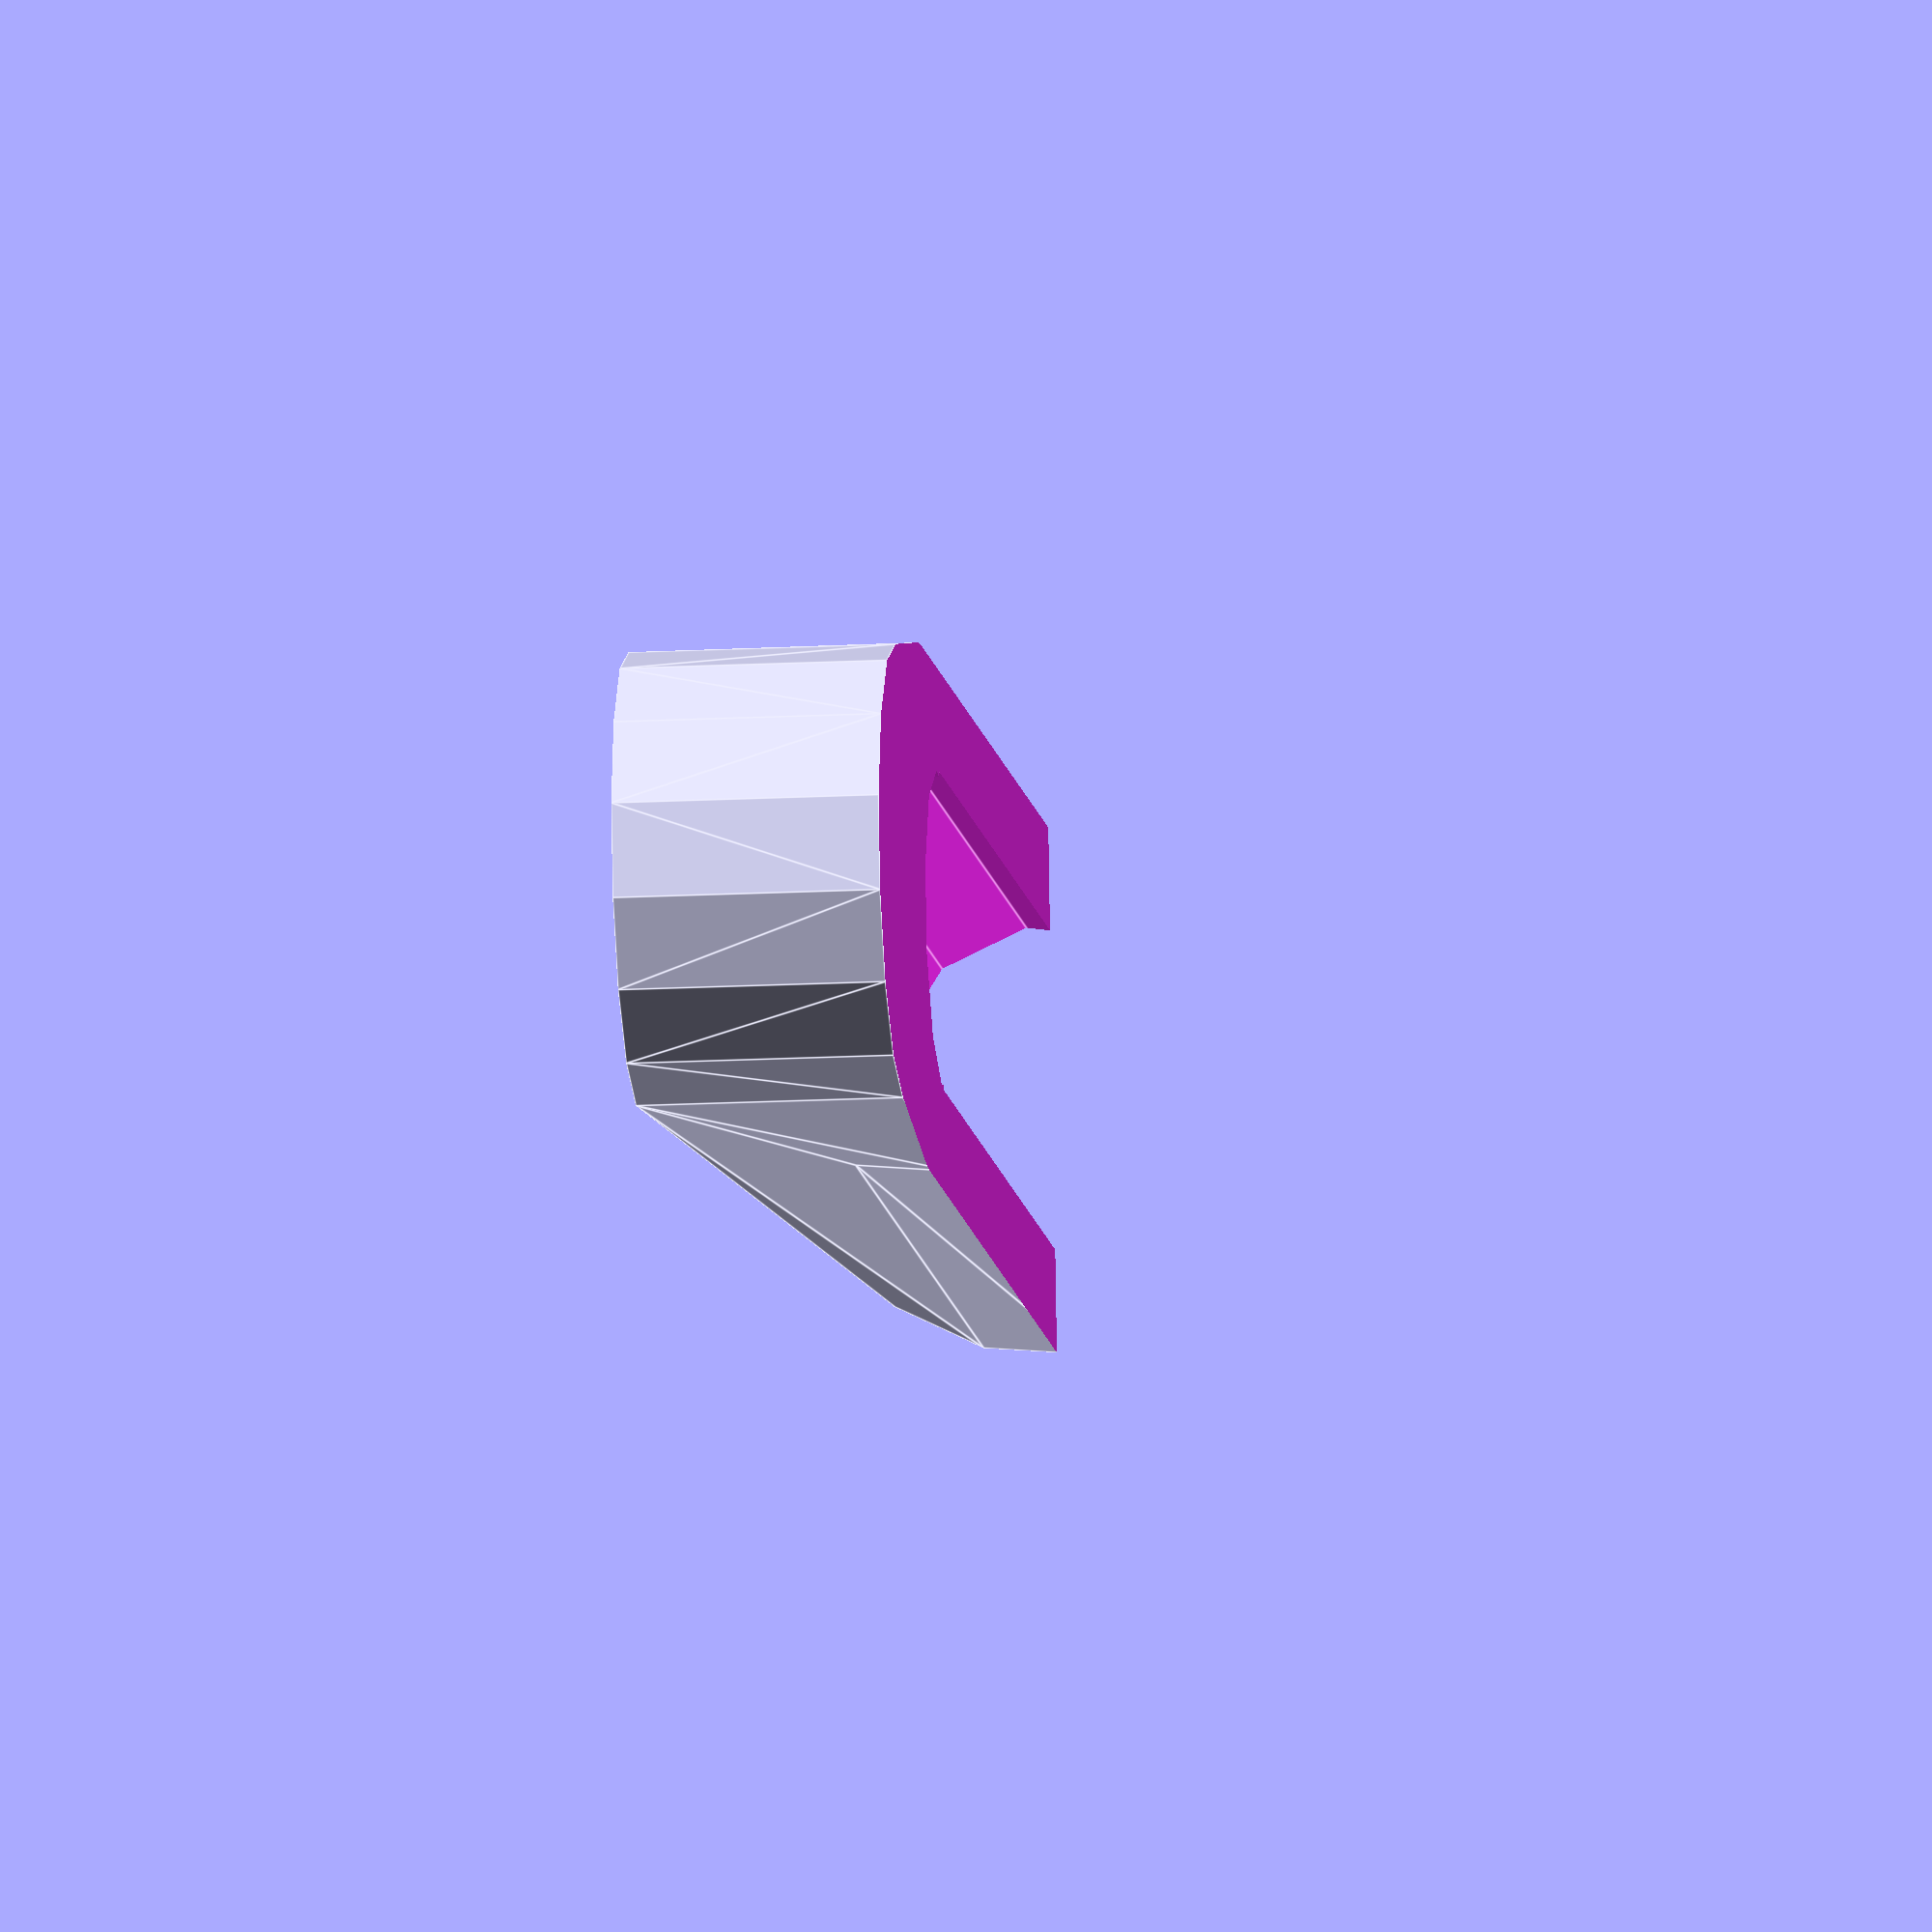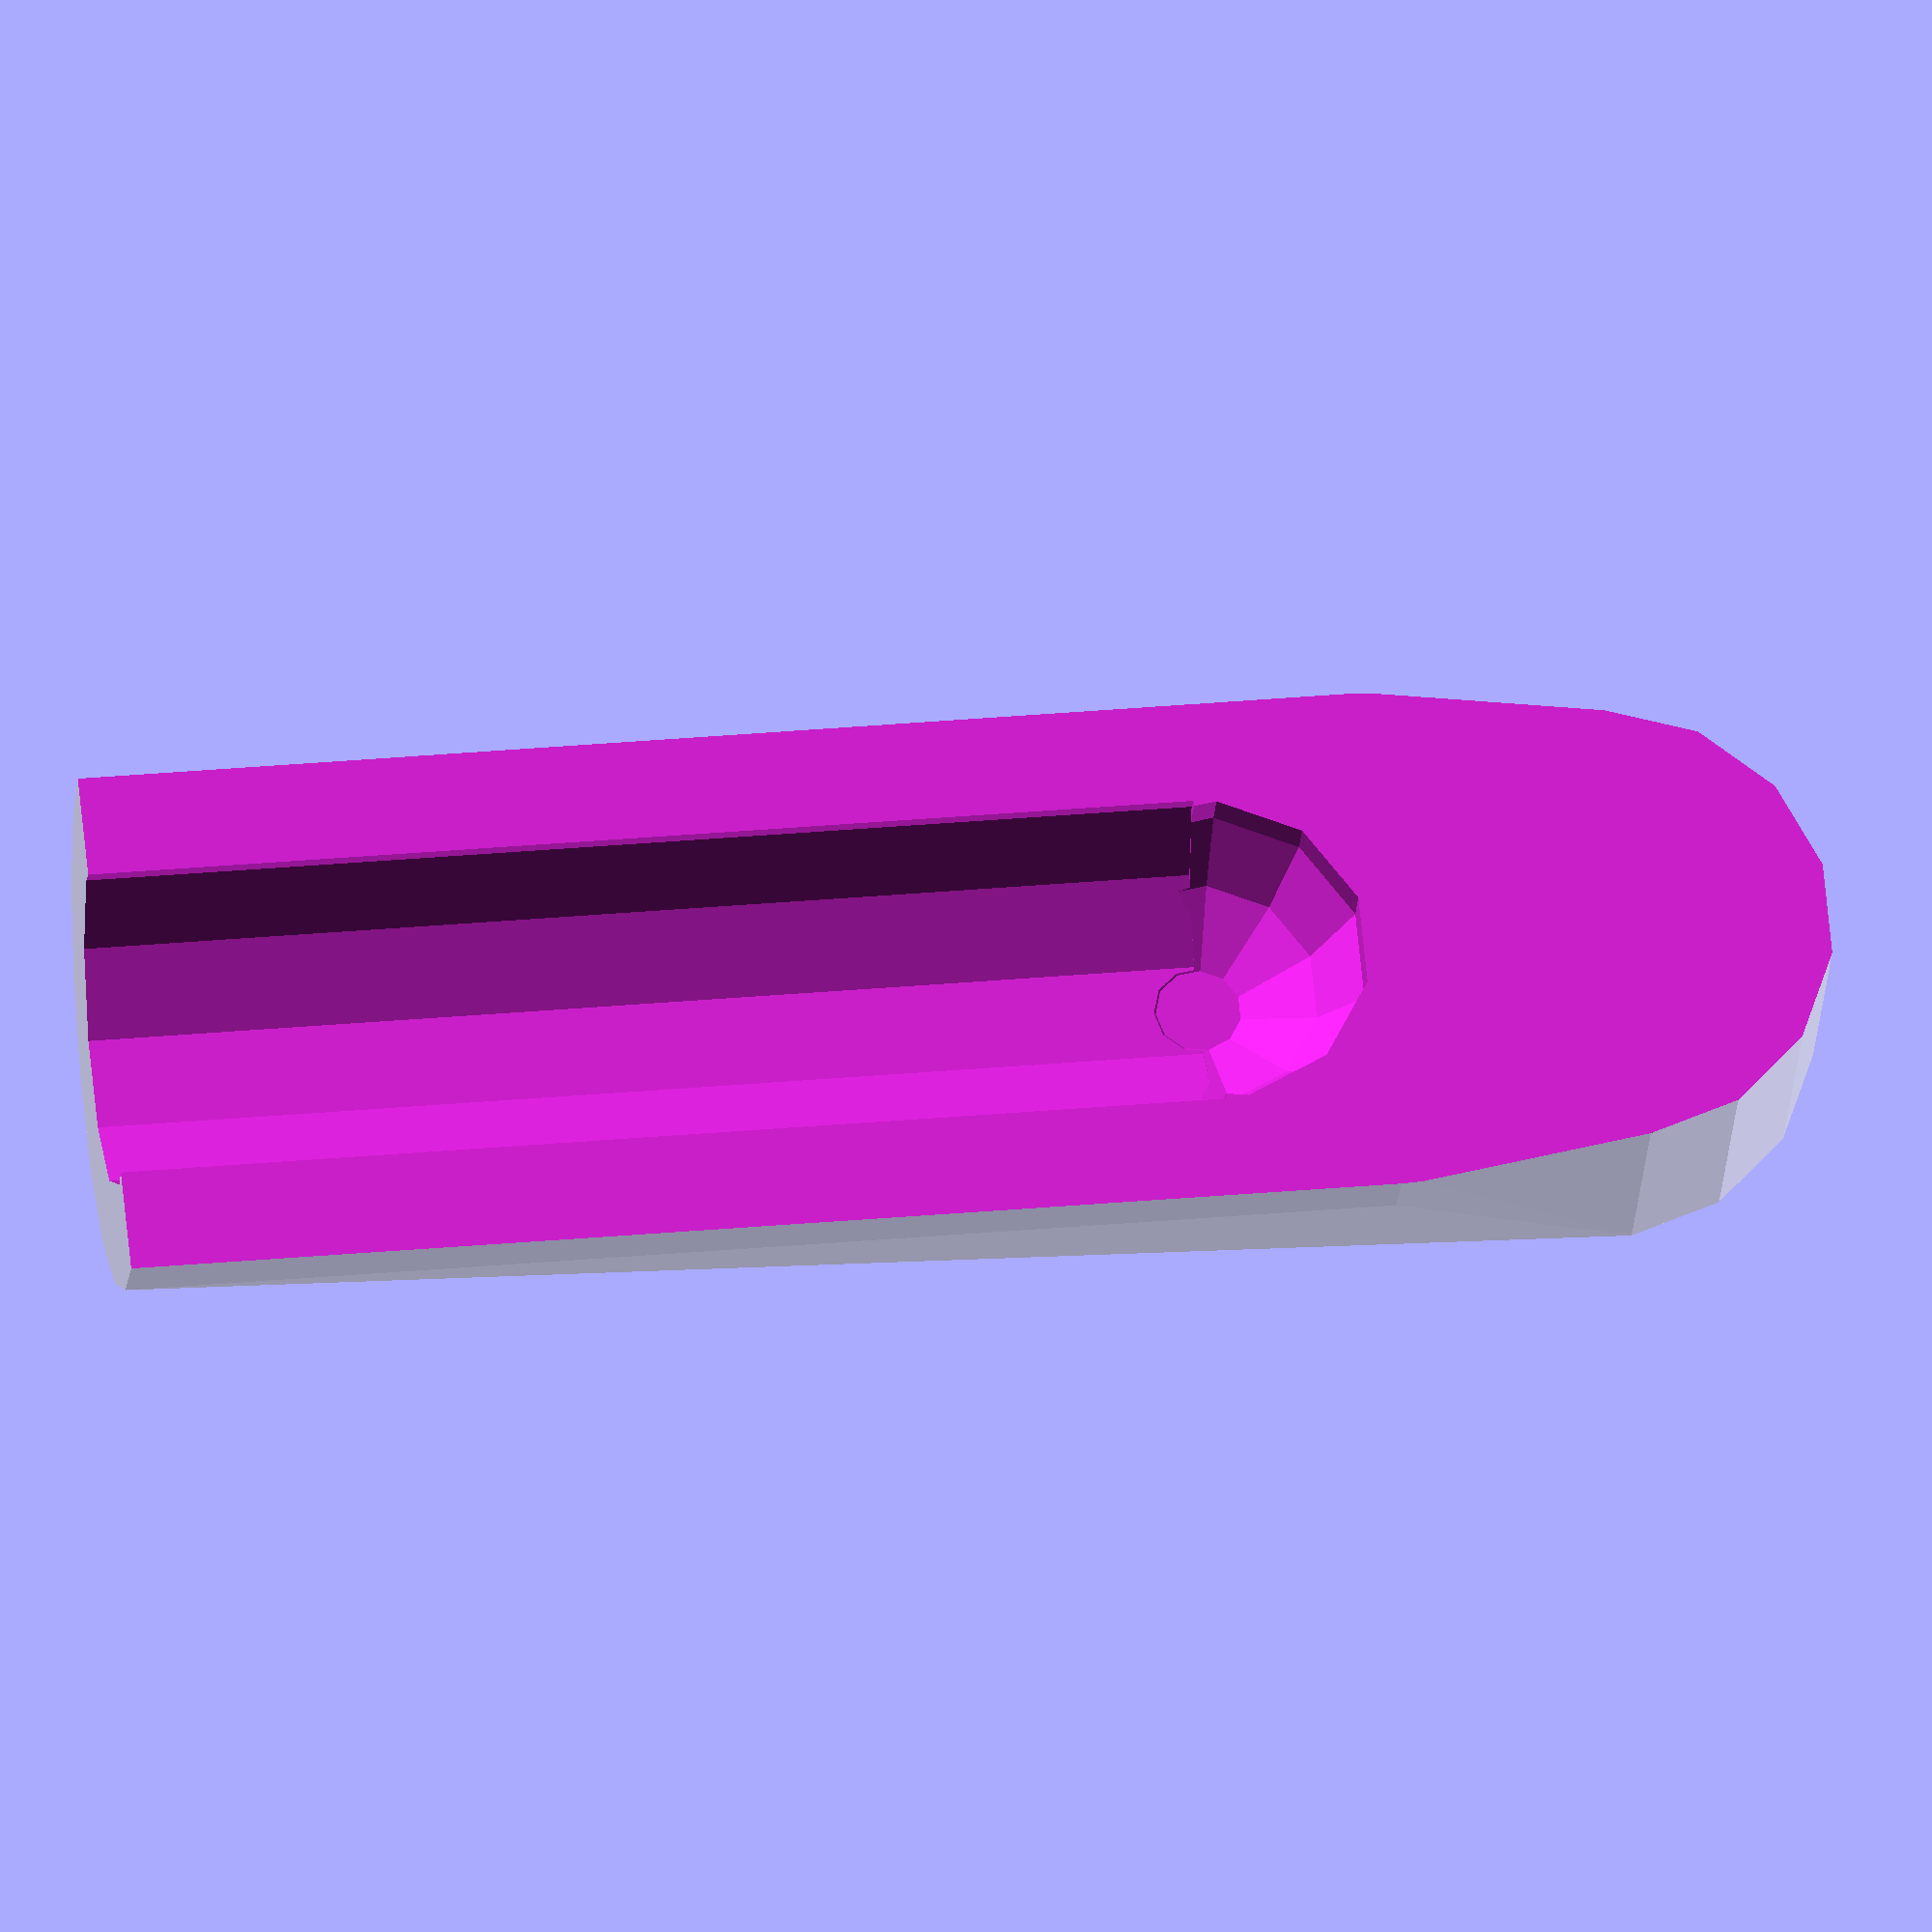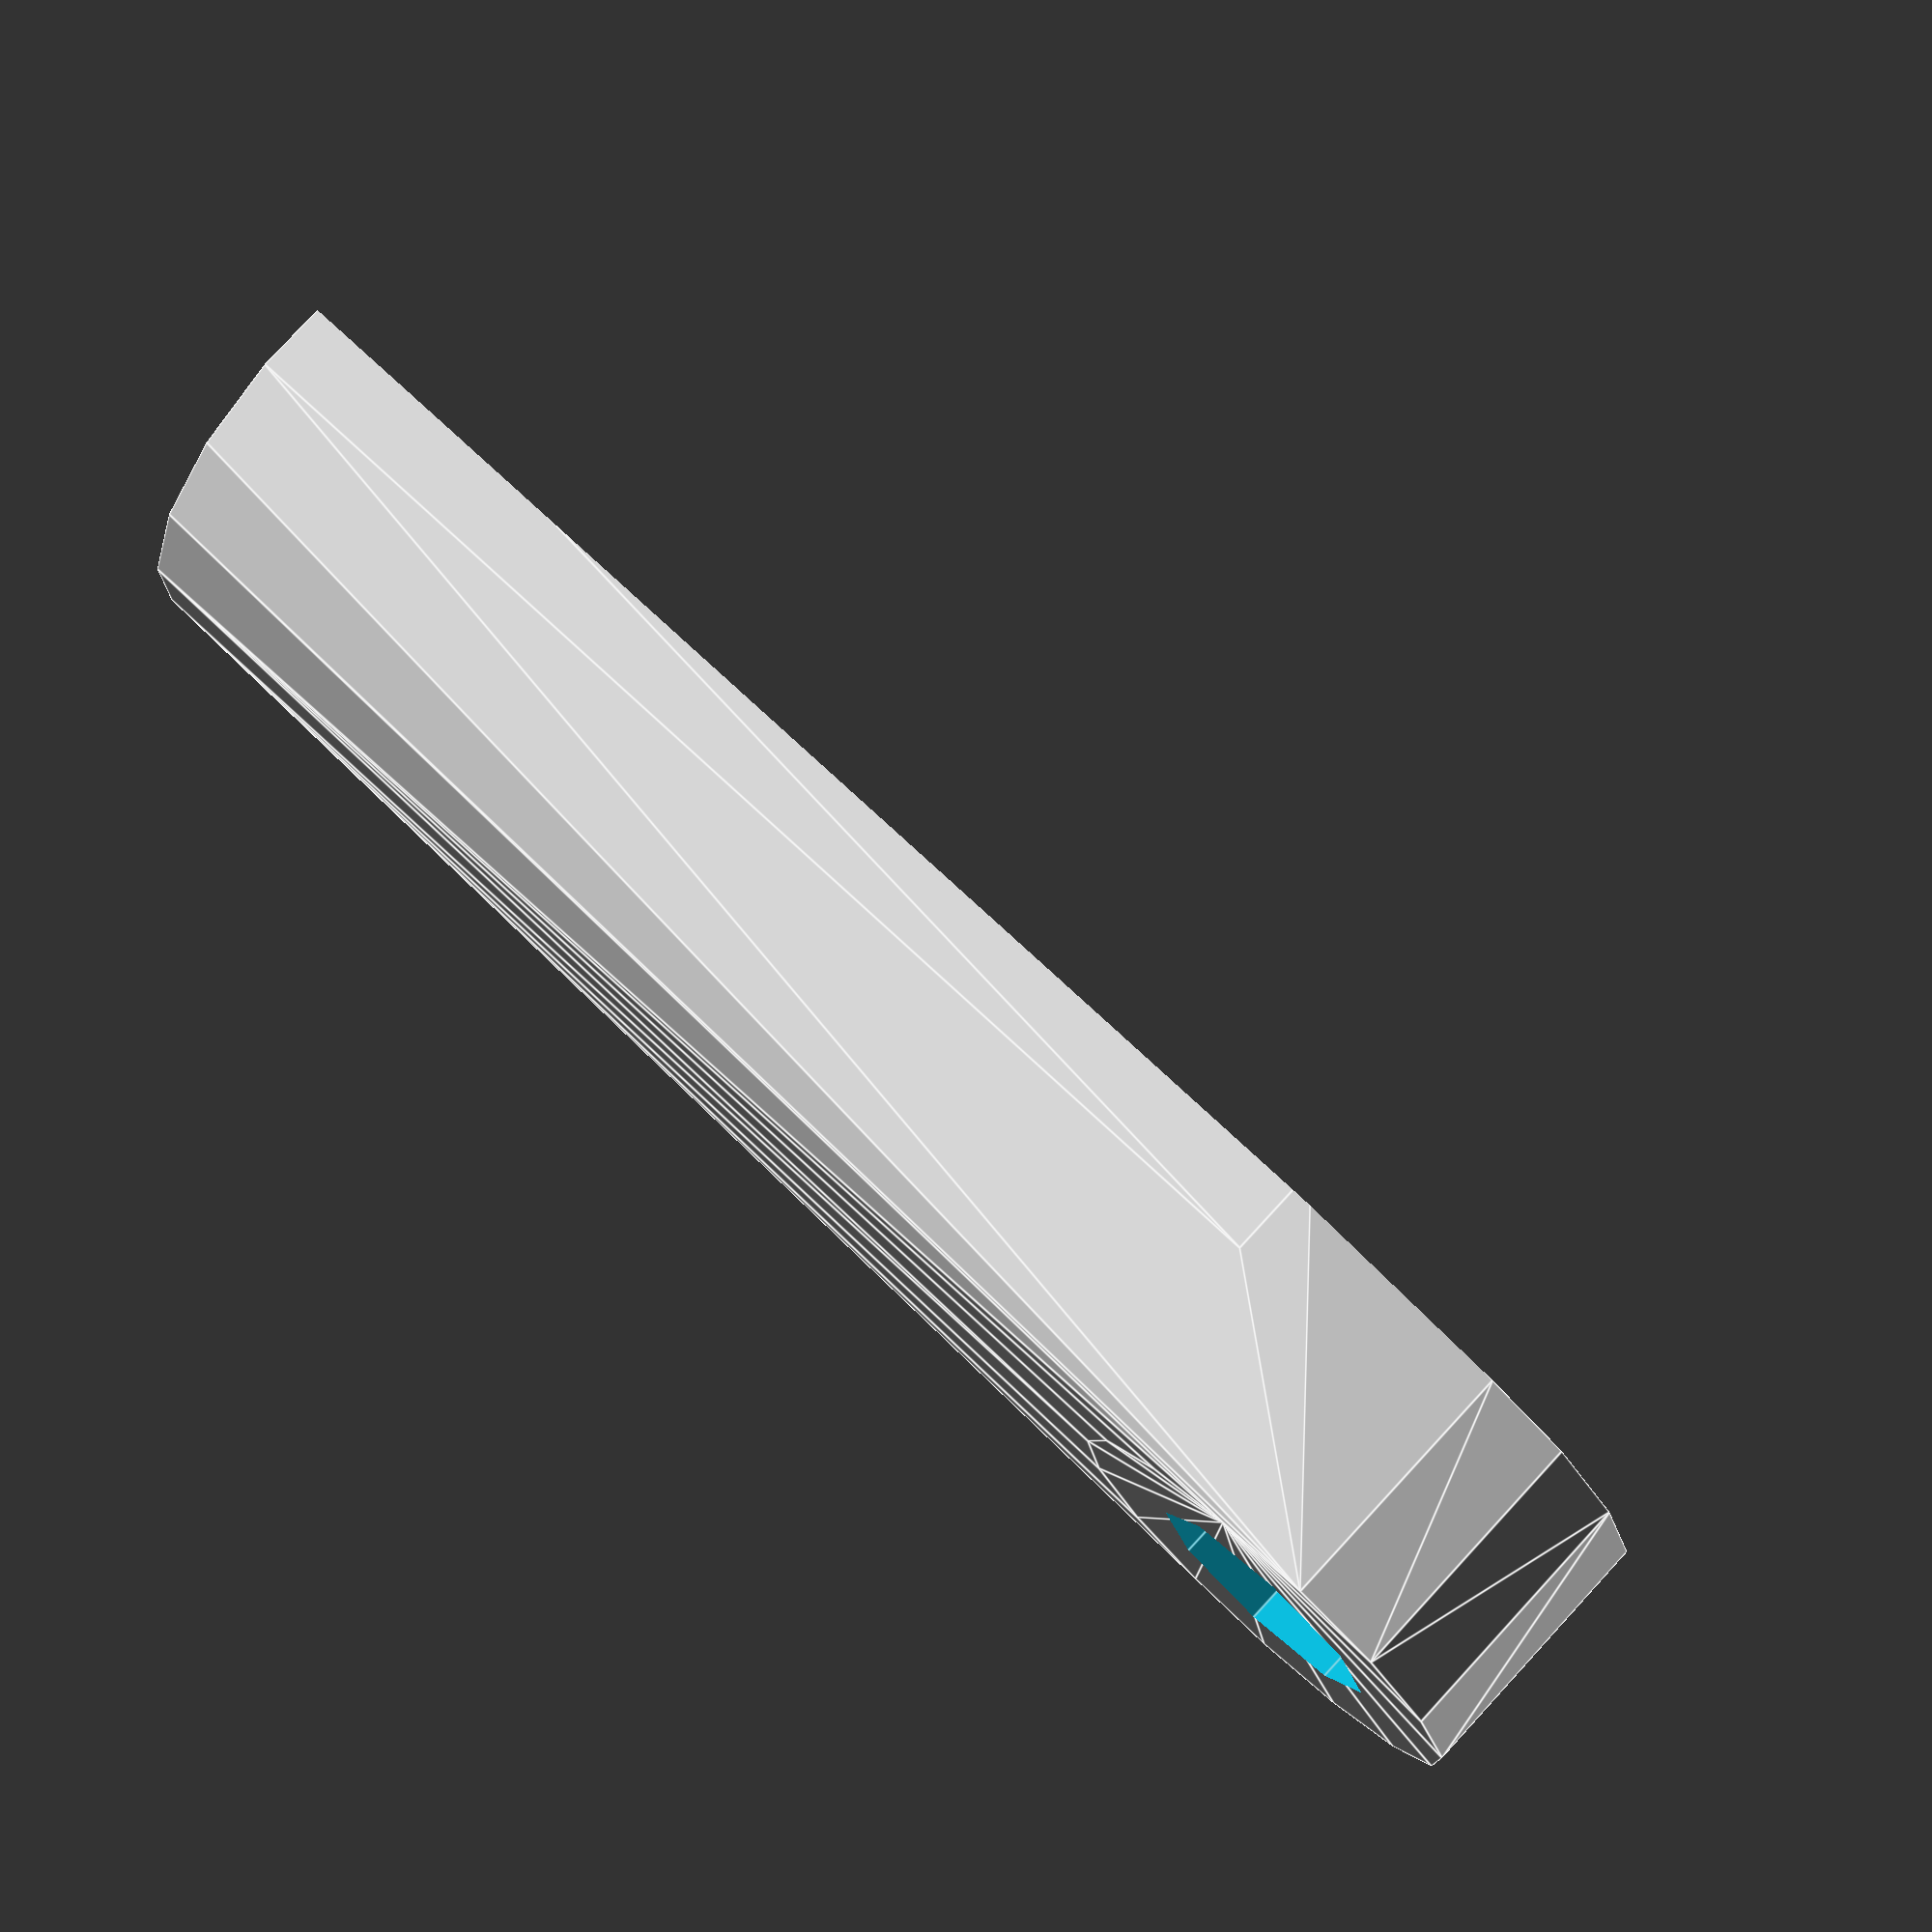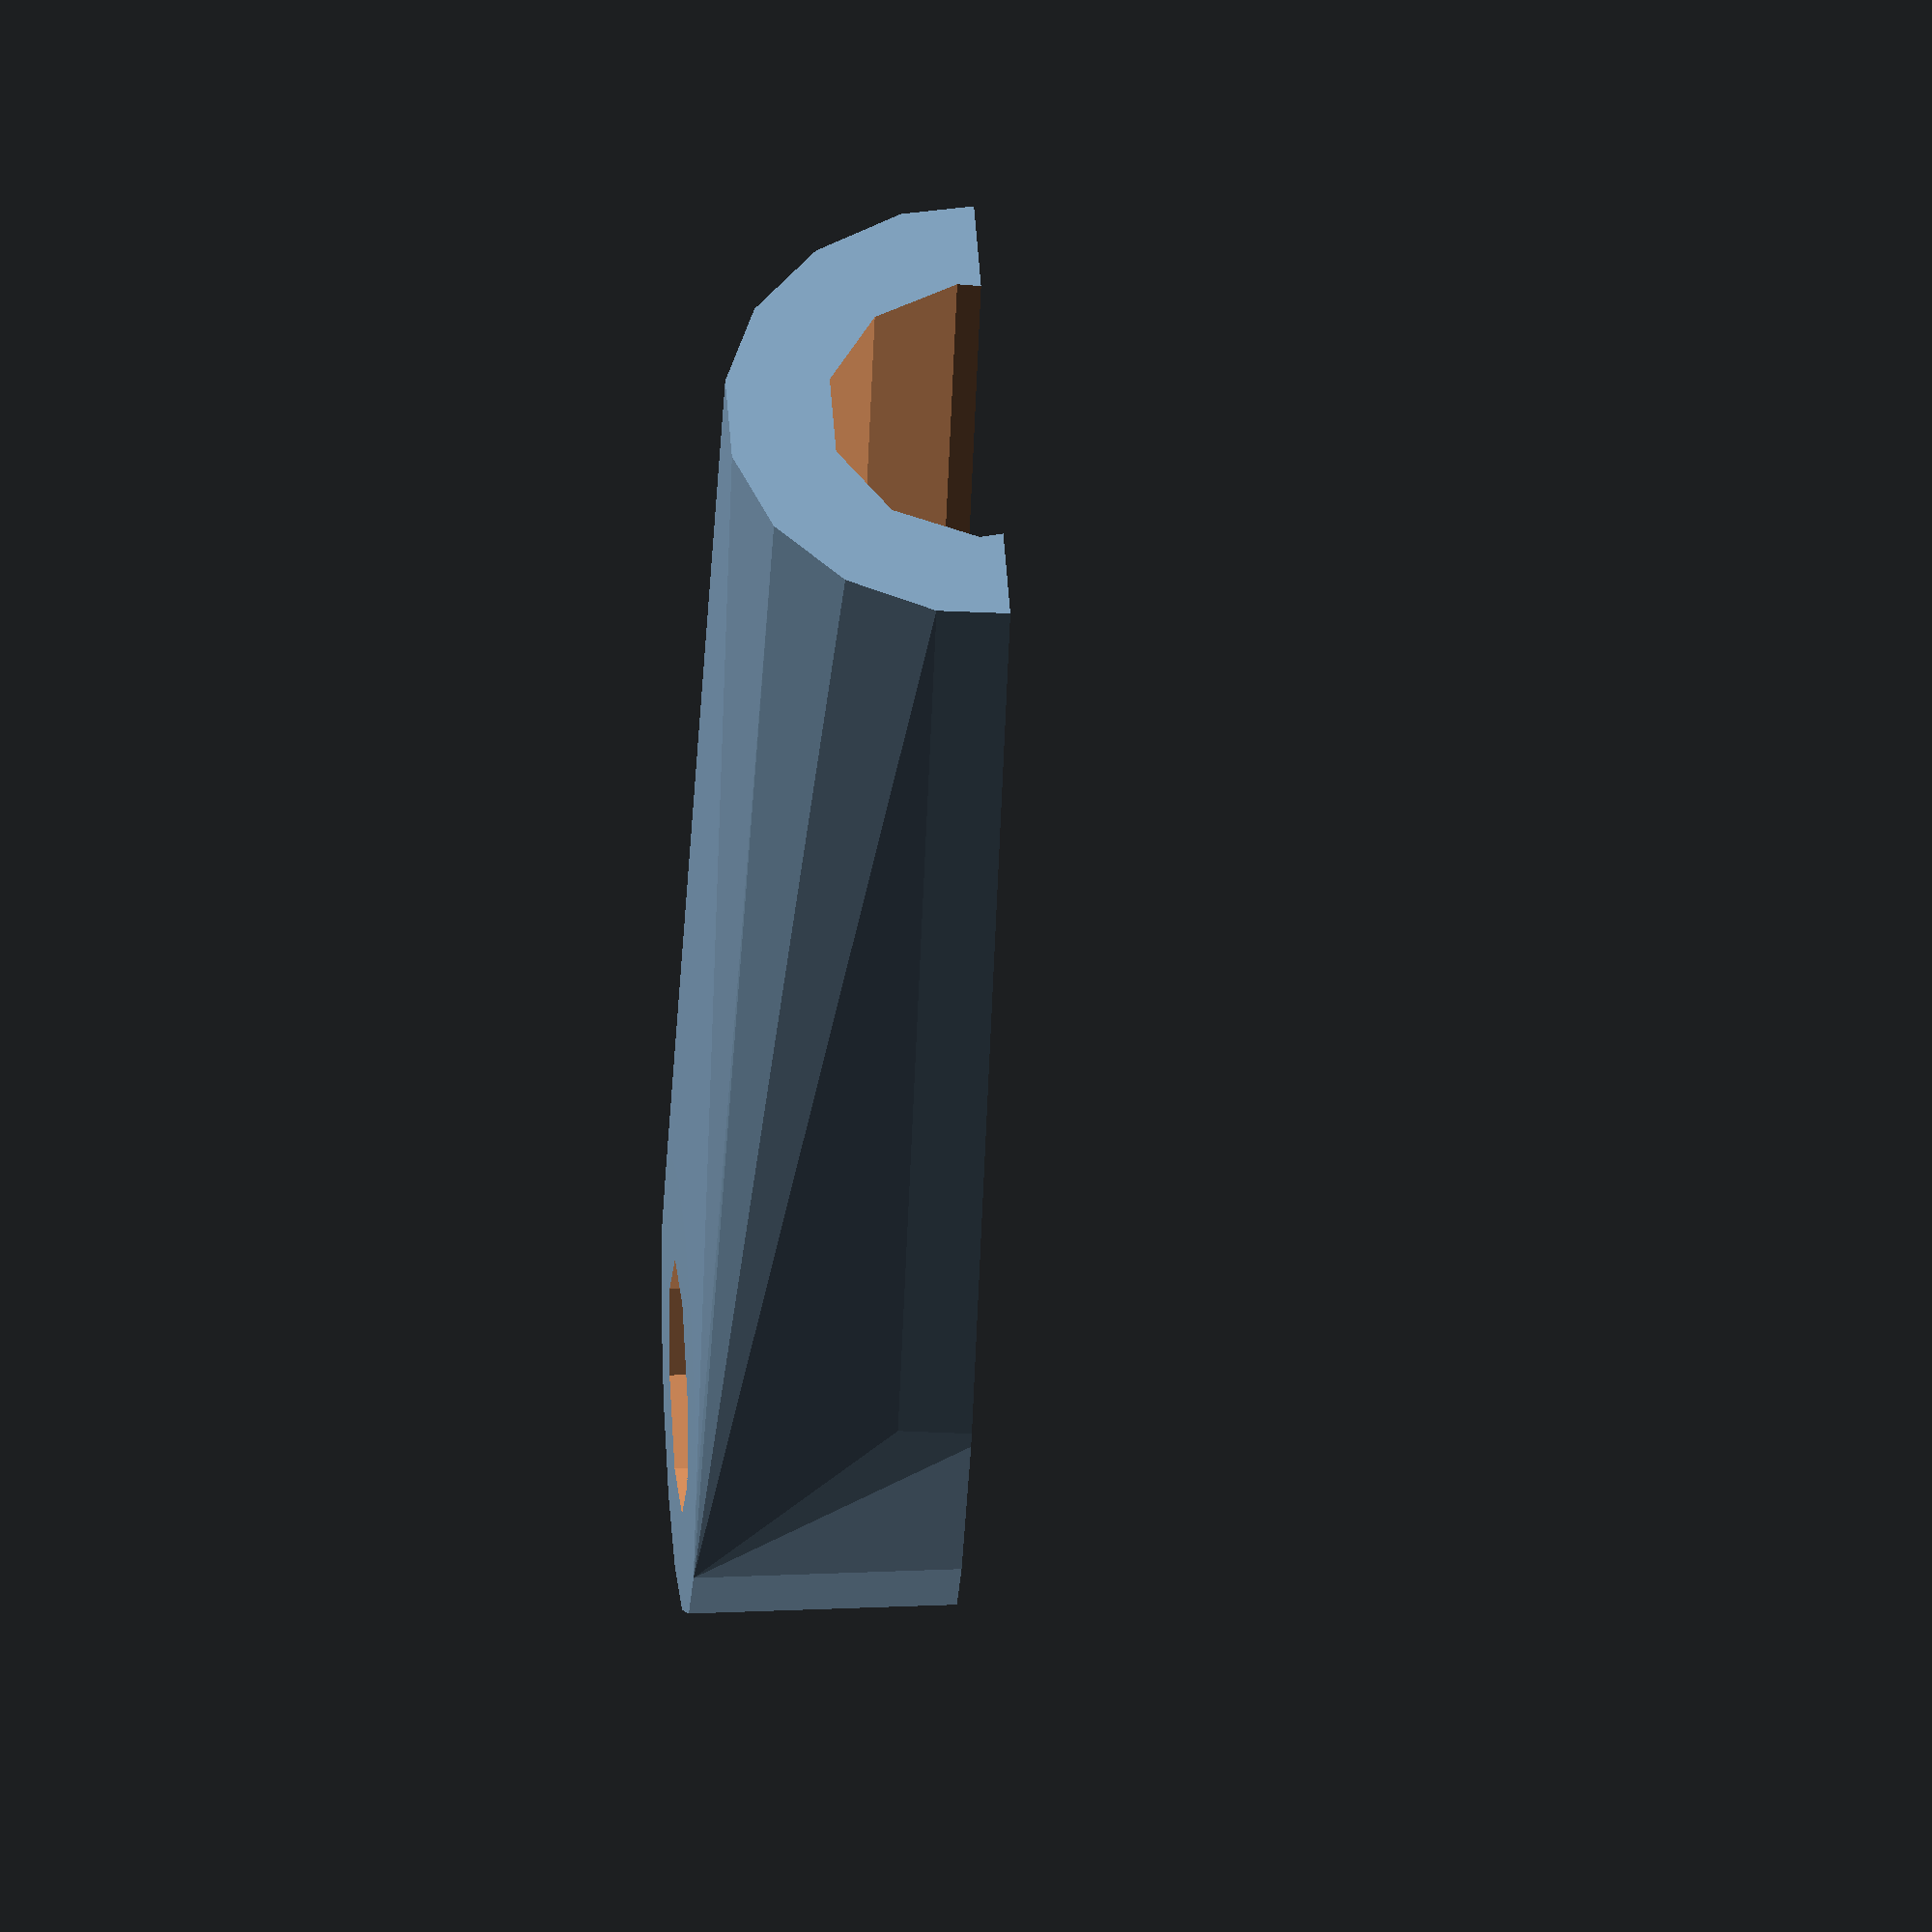
<openscad>
// Uncomment before final render
//$fa = 0.01;
//$fs = 0.25;

module cAxisServoArm() {
  difference() {
    hull() {
      cylinder(5.25, 4.5, 4.5);
      translate([4.5, 0, 0]) {
        rotate([0, 90, 0]) {
          cylinder(25, 5.25, 5.25);
        }
      }
    }
    translate([-5.5, -6.125, -6.25]) {
      cube([36, 12.25, 6.25]);
    }
    translate([0, 0, 2.25]) {
      cylinder(4, 2.5, 2.5);
    }
    translate([7.75, 0, 0]) {
      sphere(3.25);
    }
    translate([7.75, 0, 0]) {
      rotate([0, 90, 0]) {
        cylinder(22.75, 3.25, 3.25);
      }
    }
  }
}

cAxisServoArm();

</openscad>
<views>
elev=17.5 azim=189.2 roll=95.8 proj=o view=edges
elev=202.4 azim=185.8 roll=4.1 proj=o view=solid
elev=104.7 azim=1.0 roll=137.1 proj=p view=edges
elev=333.5 azim=293.7 roll=85.7 proj=o view=wireframe
</views>
